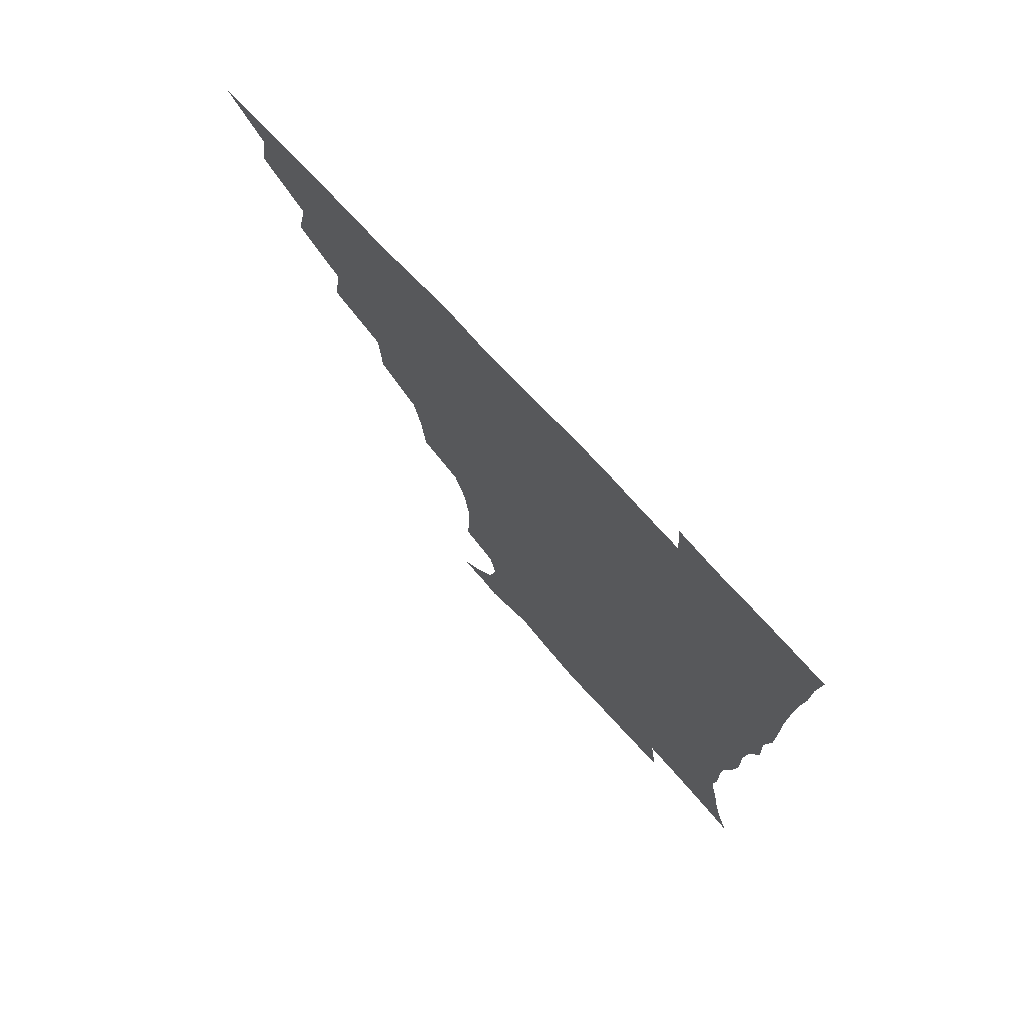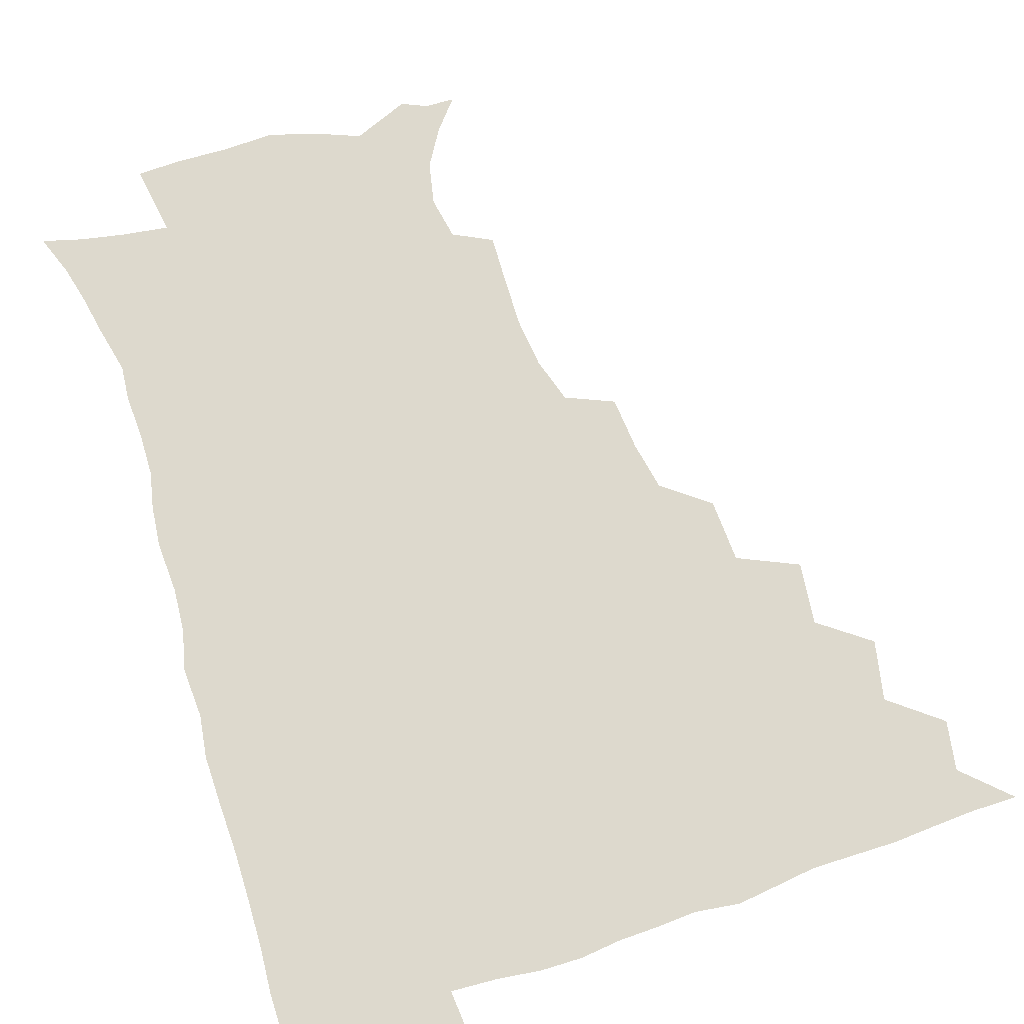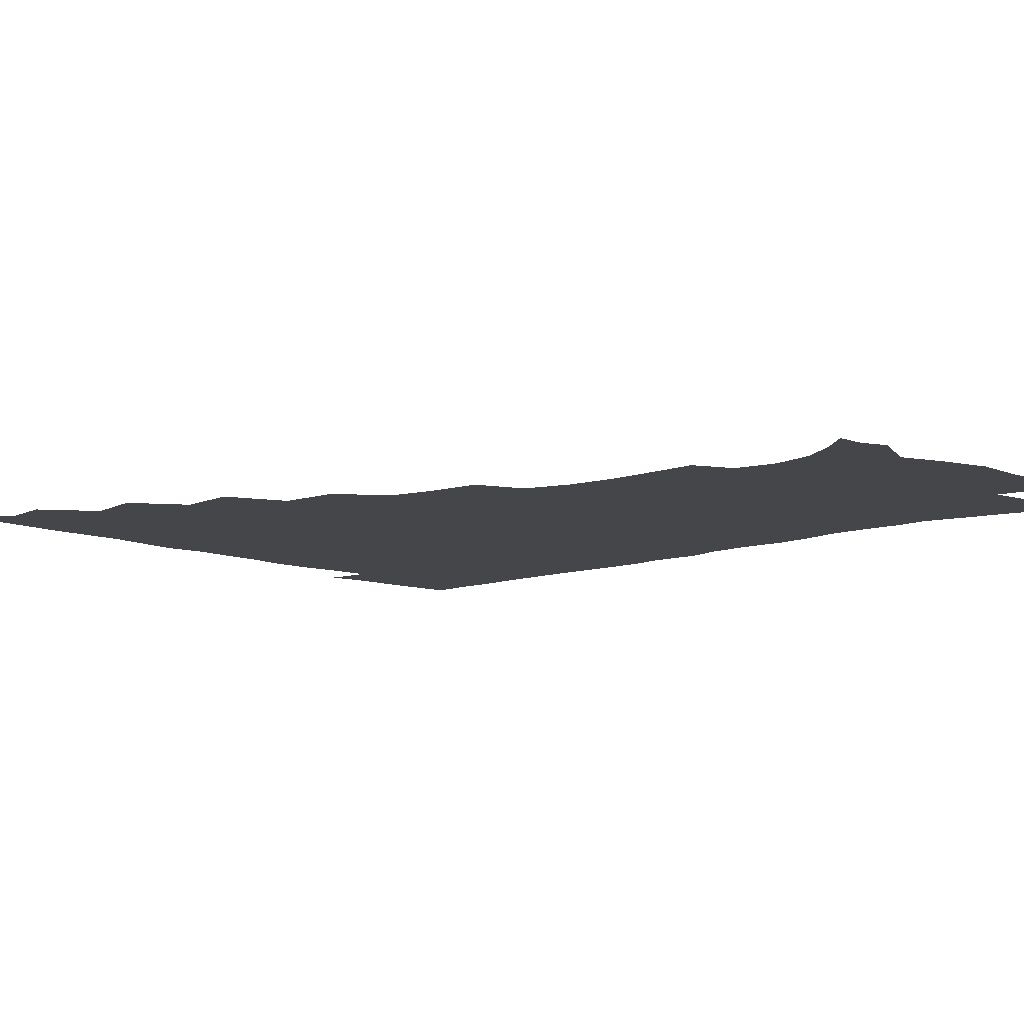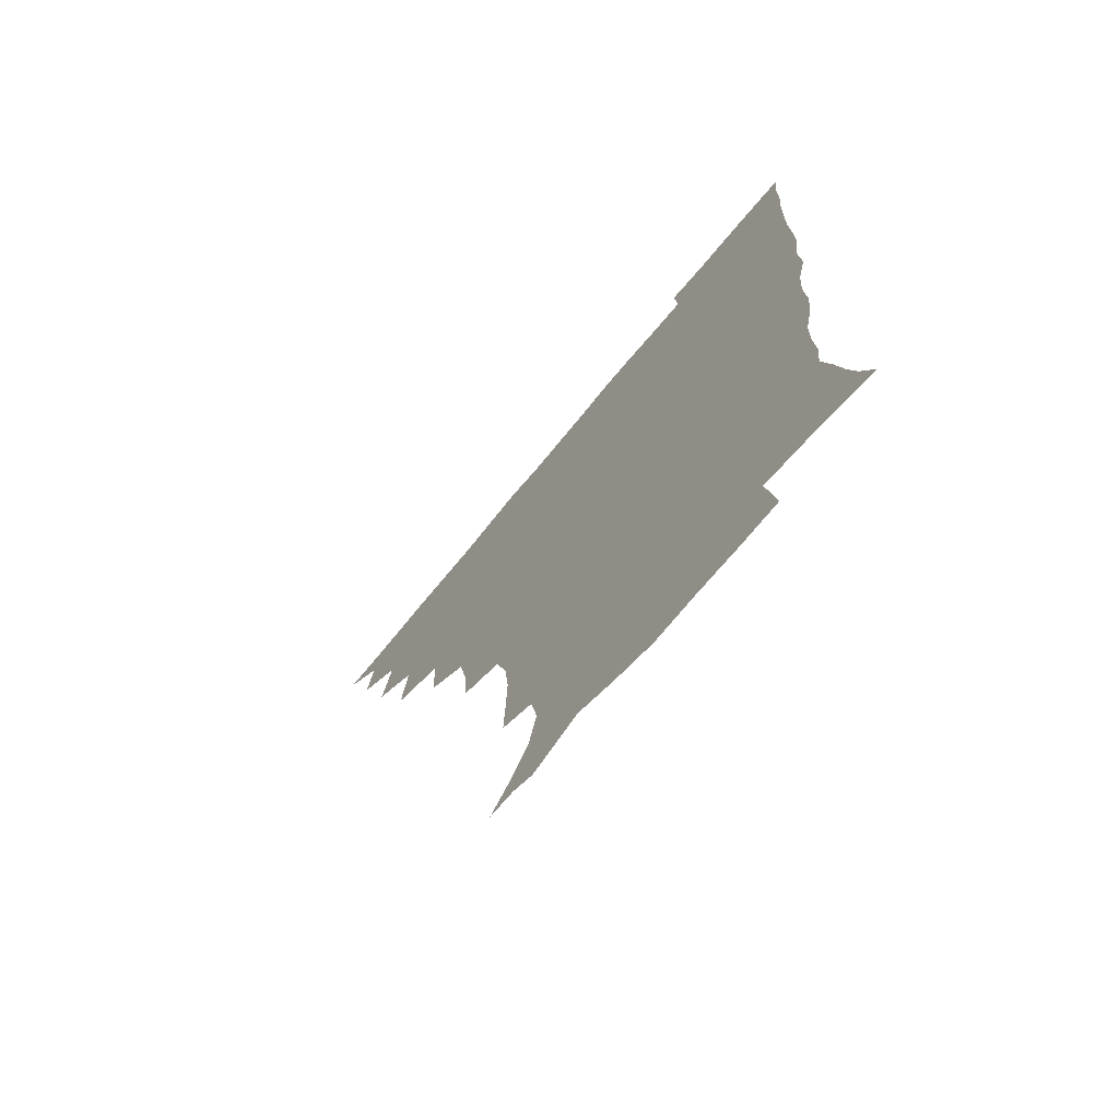
<metadata>
{"format":"obj","ext":"obj","renderer":"f3d","projection":"perspective","resolution":1024,"background":"white","views":[{"elev":74.8,"azim":47.1,"up":"+Y"},{"elev":72.0,"azim":161.7,"up":"+Z"},{"elev":-9.6,"azim":-47.0,"up":"+Z"},{"elev":-72.5,"azim":50.4,"up":"+Y"}]}
</metadata>
<code>
v 450.8 495 0
v 464 462 0
v 467 479.5 0
v 467 494.9 0
v 477.7 426.6 0
v 482.1 447.6 0
v 482.6 464.2 0
v 482.8 479.7 0
v 482.1 495.7 0
v 492.9 391.2 0
v 495.7 413.2 0
v 497.9 432.8 0
v 498.9 449.5 0
v 498.9 465.1 0
v 498 480.5 0
v 497.1 496.6 0
v 515.1 359.2 0
v 514.2 381.5 0
v 514.4 402 0
v 515.4 420.6 0
v 515.8 436.7 0
v 514.8 450.9 0
v 513.9 465.7 0
v 513.2 480.6 0
v 512.3 496.4 0
v 536.3 310.2 0
v 534.8 329.3 0
v 531.5 346.6 0
v 532.2 371.8 0
v 531.2 389.3 0
v 530.2 405.5 0
v 529.6 420.8 0
v 529.9 436.5 0
v 529.7 451.4 0
v 529 466.1 0
v 528.1 481 0
v 527.3 496.2 0
v 558.9 233.7 0
v 559.6 252 0
v 560 269.2 0
v 558.2 286.7 0
v 553.3 302.9 0
v 550.5 321.5 0
v 549 340.6 0
v 547.8 359.2 0
v 546.2 375.1 0
v 546.3 393.4 0
v 546 408.7 0
v 546 423.8 0
v 545.3 437.8 0
v 545.6 452.1 0
v 543.8 466.8 0
v 542.7 481.7 0
v 541.7 498 0
v 555.1 172 0
v 564.1 182.9 0
v 572.1 196.1 0
v 575.4 211.4 0
v 572.7 226.6 0
v 572 246 0
v 571.8 263 0
v 570.9 280.1 0
v 568.3 295.5 0
v 565.3 310.8 0
v 563.8 329.1 0
v 562.5 345.9 0
v 562 364.2 0
v 560.8 379 0
v 560.2 394.4 0
v 560.7 410.5 0
v 560.4 424.8 0
v 560.4 439.1 0
v 559.5 452.9 0
v 558.3 467.5 0
v 557.3 482.3 0
v 555.8 499.7 0
v 565.5 171.7 0
v 577.3 186.9 0
v 584.4 204.7 0
v 585.4 221.3 0
v 584.5 237.8 0
v 583.4 252.6 0
v 583.1 269.5 0
v 582.2 287.4 0
v 580.5 303.4 0
v 578.3 316.9 0
v 576.8 333.2 0
v 576.5 351.2 0
v 575.5 366.1 0
v 575.3 382.5 0
v 575.2 397.4 0
v 574.9 411.7 0
v 574.9 426.1 0
v 574.5 439.4 0
v 574 453 0
v 573 467.5 0
v 571.9 482.5 0
v 571.4 497.6 0
v 574.3 167.7 0
v 590.2 190.3 0
v 595.6 209.3 0
v 596.7 228 0
v 596 243.3 0
v 595.5 259.8 0
v 595.6 275.9 0
v 593.8 290.5 0
v 592.3 305.7 0
v 591.5 322.8 0
v 590.6 338.1 0
v 589.9 353 0
v 589.3 367.7 0
v 588.8 381.6 0
v 588.8 397.2 0
v 588.9 412 0
v 588.7 425.6 0
v 588.7 439.6 0
v 588.3 453.3 0
v 587.7 467.4 0
v 586.9 481.9 0
v 585.6 498.4 0
v 594.1 175.8 0
v 604.6 195.6 0
v 607.9 214 0
v 608 229 0
v 607.5 244.7 0
v 607 258.7 0
v 606.8 279.5 0
v 605.9 294.5 0
v 605.2 308.6 0
v 604.2 323.5 0
v 603.5 338.8 0
v 603.2 354.1 0
v 603 369.3 0
v 603.2 384.7 0
v 602.8 398 0
v 603 413.1 0
v 602.9 426.1 0
v 602.7 439.7 0
v 602.9 453.5 0
v 602.3 467.5 0
v 601.1 482.8 0
v 599.8 498.6 0
v 609.6 169.6 0
v 617.2 194.8 0
v 619.6 214.6 0
v 620 232.9 0
v 619.5 245.5 0
v 619.1 262 0
v 618.4 280.8 0
v 618 294.3 0
v 617.5 311.3 0
v 617.2 325.9 0
v 616.6 340 0
v 616.6 354.7 0
v 616.4 370.4 0
v 616.5 385.2 0
v 616.5 398.4 0
v 616.7 412.6 0
v 617.1 426.9 0
v 617.2 440.1 0
v 617.2 453.6 0
v 617 467.3 0
v 616 481.9 0
v 613.7 500.2 0
v 626.6 164.5 0
v 630.7 194.7 0
v 631.8 218.4 0
v 631.9 233.1 0
v 631.6 249.9 0
v 631.7 263.1 0
v 630.5 280 0
v 630.3 294.7 0
v 629.9 310.5 0
v 629.8 326.3 0
v 629.8 338.2 0
v 629.6 356.3 0
v 629.7 370.6 0
v 629.9 384.2 0
v 630.1 398.9 0
v 630.4 412.9 0
v 630.8 426.7 0
v 631.2 440.4 0
v 631.6 453.8 0
v 631.3 467.5 0
v 630.1 483.3 0
v 628.2 499.8 0
v 645.1 165 0
v 645 195.4 0
v 644.6 214.1 0
v 644 233.1 0
v 643.5 247.9 0
v 643.2 267.4 0
v 643.1 280.9 0
v 642.8 295.2 0
v 642.5 309.9 0
v 642.1 326.2 0
v 642.7 339.7 0
v 642.7 355.5 0
v 642.9 369.7 0
v 643.2 383.9 0
v 643.4 399 0
v 644 412.8 0
v 644.4 427 0
v 644.9 440.3 0
v 645.6 453.9 0
v 645.6 467.9 0
v 645.7 482.2 0
v 644.5 497.8 0
v 662.8 164.3 0
v 659.7 192.4 0
v 657.4 213.4 0
v 656.2 231.7 0
v 655.8 247.8 0
v 655.5 263.5 0
v 654.9 280 0
v 655 294.3 0
v 655 309 0
v 655 324.1 0
v 656.2 336.4 0
v 655.4 354.3 0
v 656 368.5 0
v 656.6 382.6 0
v 657.3 396.6 0
v 657.4 412 0
v 658.2 425.7 0
v 659 439.1 0
v 659.5 454.2 0
v 660 467.7 0
v 660.7 481.6 0
v 660.1 496.8 0
v 658.8 514.2 0
v 678.8 164.7 0
v 675.2 189.8 0
v 671.6 209.3 0
v 669.1 228.1 0
v 667.9 245.1 0
v 667 262.3 0
v 666.8 277.7 0
v 666.9 292.9 0
v 667.4 307 0
v 668 321 0
v 668.5 336.1 0
v 668.6 351.5 0
v 669.5 365.6 0
v 670.4 379.7 0
v 670.4 395.8 0
v 671.2 410 0
v 671.5 425.2 0
v 672.6 438.8 0
v 673.2 453.6 0
v 674.1 467.2 0
v 675 481.2 0
v 675.6 495.3 0
v 674.8 511.8 0
v 692.2 187.3 0
v 685.7 206.7 0
v 681.8 225.3 0
v 680.3 241.4 0
v 679.7 256.8 0
v 679.1 272.9 0
v 679.2 288.4 0
v 679.9 302.8 0
v 680.7 317.2 0
v 681.4 332.1 0
v 682.2 346.8 0
v 682.9 362 0
v 683.3 377.7 0
v 683.4 393.7 0
v 684.7 407.9 0
v 685.6 422.5 0
v 686.6 437 0
v 686.8 452.8 0
v 688.2 466.5 0
v 689.2 480.6 0
v 689.9 494.7 0
v 689.8 511.6 0
v 707.4 184.3 0
v 700.1 202.5 0
v 696.1 219.2 0
v 693.6 235 0
v 692.5 249.9 0
v 691.5 266.6 0
v 692.3 280.7 0
v 692.2 296.9 0
v 694 310.5 0
v 694.9 325.7 0
v 694.7 342.5 0
v 696.7 356.3 0
v 697.6 371.9 0
v 699 386.6 0
v 698.7 403.8 0
v 699.4 419.4 0
v 700.3 434.9 0
v 701.7 449.9 0
v 702 465.8 0
v 703.7 479.7 0
v 704 494 0
v 704.8 510.7 0
v 721.3 180.4 0
v 716 195.1 0
v 712.8 208.6 0
v 710.2 222.7 0
v 706.5 239.9 0
v 707.7 252.1 0
v 707.1 267.9 0
v 707.5 283.3 0
v 710.4 296.3 0
v 712.1 311 0
v 711.3 329.2 0
v 712.6 344.9 0
v 716.1 358.6 0
v 715.3 376.8 0
v 717.6 391.9 0
v 717.5 409.3 0
v 717.1 427.3 0
v 717.4 444.9 0
v 718 462.1 0
v 719.2 478.1 0
v 719.4 493.9 0
v 720.7 509.2 0
f 3 4 1
f 6 7 2
f 2 7 3
f 7 8 3
f 3 8 4
f 8 9 4
f 11 12 5
f 5 12 6
f 12 13 6
f 6 13 7
f 13 14 7
f 7 14 8
f 14 15 8
f 8 15 9
f 15 16 9
f 18 19 10
f 10 19 11
f 19 20 11
f 11 20 12
f 20 21 12
f 12 21 13
f 21 22 13
f 13 22 14
f 22 23 14
f 14 23 15
f 23 24 15
f 15 24 16
f 24 25 16
f 28 29 17
f 17 29 18
f 29 30 18
f 18 30 19
f 30 31 19
f 19 31 20
f 31 32 20
f 20 32 21
f 32 33 21
f 21 33 22
f 33 34 22
f 22 34 23
f 34 35 23
f 23 35 24
f 35 36 24
f 24 36 25
f 36 37 25
f 42 43 26
f 26 43 27
f 43 44 27
f 27 44 28
f 44 45 28
f 28 45 29
f 45 46 29
f 29 46 30
f 46 47 30
f 30 47 31
f 47 48 31
f 31 48 32
f 48 49 32
f 32 49 33
f 49 50 33
f 33 50 34
f 50 51 34
f 34 51 35
f 51 52 35
f 35 52 36
f 52 53 36
f 36 53 37
f 53 54 37
f 59 60 38
f 38 60 39
f 60 61 39
f 39 61 40
f 61 62 40
f 40 62 41
f 62 63 41
f 41 63 42
f 63 64 42
f 42 64 43
f 64 65 43
f 43 65 44
f 65 66 44
f 44 66 45
f 66 67 45
f 45 67 46
f 67 68 46
f 46 68 47
f 68 69 47
f 47 69 48
f 69 70 48
f 48 70 49
f 70 71 49
f 49 71 50
f 71 72 50
f 50 72 51
f 72 73 51
f 51 73 52
f 73 74 52
f 52 74 53
f 74 75 53
f 53 75 54
f 75 76 54
f 55 77 56
f 77 78 56
f 56 78 57
f 78 79 57
f 57 79 58
f 79 80 58
f 58 80 59
f 80 81 59
f 59 81 60
f 81 82 60
f 60 82 61
f 82 83 61
f 61 83 62
f 83 84 62
f 62 84 63
f 84 85 63
f 63 85 64
f 85 86 64
f 64 86 65
f 86 87 65
f 65 87 66
f 87 88 66
f 66 88 67
f 88 89 67
f 67 89 68
f 89 90 68
f 68 90 69
f 90 91 69
f 69 91 70
f 91 92 70
f 70 92 71
f 92 93 71
f 71 93 72
f 93 94 72
f 72 94 73
f 94 95 73
f 73 95 74
f 95 96 74
f 74 96 75
f 96 97 75
f 75 97 76
f 97 98 76
f 77 99 78
f 99 100 78
f 78 100 79
f 100 101 79
f 79 101 80
f 101 102 80
f 80 102 81
f 102 103 81
f 81 103 82
f 103 104 82
f 82 104 83
f 104 105 83
f 83 105 84
f 105 106 84
f 84 106 85
f 106 107 85
f 85 107 86
f 107 108 86
f 86 108 87
f 108 109 87
f 87 109 88
f 109 110 88
f 88 110 89
f 110 111 89
f 89 111 90
f 111 112 90
f 90 112 91
f 112 113 91
f 91 113 92
f 113 114 92
f 92 114 93
f 114 115 93
f 93 115 94
f 115 116 94
f 94 116 95
f 116 117 95
f 95 117 96
f 117 118 96
f 96 118 97
f 118 119 97
f 97 119 98
f 119 120 98
f 99 121 100
f 121 122 100
f 100 122 101
f 122 123 101
f 101 123 102
f 123 124 102
f 102 124 103
f 124 125 103
f 103 125 104
f 125 126 104
f 104 126 105
f 126 127 105
f 105 127 106
f 127 128 106
f 106 128 107
f 128 129 107
f 107 129 108
f 129 130 108
f 108 130 109
f 130 131 109
f 109 131 110
f 131 132 110
f 110 132 111
f 132 133 111
f 111 133 112
f 133 134 112
f 112 134 113
f 134 135 113
f 113 135 114
f 135 136 114
f 114 136 115
f 136 137 115
f 115 137 116
f 137 138 116
f 116 138 117
f 138 139 117
f 117 139 118
f 139 140 118
f 118 140 119
f 140 141 119
f 119 141 120
f 141 142 120
f 121 143 122
f 143 144 122
f 122 144 123
f 144 145 123
f 123 145 124
f 145 146 124
f 124 146 125
f 146 147 125
f 125 147 126
f 147 148 126
f 126 148 127
f 148 149 127
f 127 149 128
f 149 150 128
f 128 150 129
f 150 151 129
f 129 151 130
f 151 152 130
f 130 152 131
f 152 153 131
f 131 153 132
f 153 154 132
f 132 154 133
f 154 155 133
f 133 155 134
f 155 156 134
f 134 156 135
f 156 157 135
f 135 157 136
f 157 158 136
f 136 158 137
f 158 159 137
f 137 159 138
f 159 160 138
f 138 160 139
f 160 161 139
f 139 161 140
f 161 162 140
f 140 162 141
f 162 163 141
f 141 163 142
f 163 164 142
f 143 165 144
f 165 166 144
f 144 166 145
f 166 167 145
f 145 167 146
f 167 168 146
f 146 168 147
f 168 169 147
f 147 169 148
f 169 170 148
f 148 170 149
f 170 171 149
f 149 171 150
f 171 172 150
f 150 172 151
f 172 173 151
f 151 173 152
f 173 174 152
f 152 174 153
f 174 175 153
f 153 175 154
f 175 176 154
f 154 176 155
f 176 177 155
f 155 177 156
f 177 178 156
f 156 178 157
f 178 179 157
f 157 179 158
f 179 180 158
f 158 180 159
f 180 181 159
f 159 181 160
f 181 182 160
f 160 182 161
f 182 183 161
f 161 183 162
f 183 184 162
f 162 184 163
f 184 185 163
f 163 185 164
f 185 186 164
f 165 187 166
f 187 188 166
f 166 188 167
f 188 189 167
f 167 189 168
f 189 190 168
f 168 190 169
f 190 191 169
f 169 191 170
f 191 192 170
f 170 192 171
f 192 193 171
f 171 193 172
f 193 194 172
f 172 194 173
f 194 195 173
f 173 195 174
f 195 196 174
f 174 196 175
f 196 197 175
f 175 197 176
f 197 198 176
f 176 198 177
f 198 199 177
f 177 199 178
f 199 200 178
f 178 200 179
f 200 201 179
f 179 201 180
f 201 202 180
f 180 202 181
f 202 203 181
f 181 203 182
f 203 204 182
f 182 204 183
f 204 205 183
f 183 205 184
f 205 206 184
f 184 206 185
f 206 207 185
f 185 207 186
f 207 208 186
f 187 209 188
f 209 210 188
f 188 210 189
f 210 211 189
f 189 211 190
f 211 212 190
f 190 212 191
f 212 213 191
f 191 213 192
f 213 214 192
f 192 214 193
f 214 215 193
f 193 215 194
f 215 216 194
f 194 216 195
f 216 217 195
f 195 217 196
f 217 218 196
f 196 218 197
f 218 219 197
f 197 219 198
f 219 220 198
f 198 220 199
f 220 221 199
f 199 221 200
f 221 222 200
f 200 222 201
f 222 223 201
f 201 223 202
f 223 224 202
f 202 224 203
f 224 225 203
f 203 225 204
f 225 226 204
f 204 226 205
f 226 227 205
f 205 227 206
f 227 228 206
f 206 228 207
f 228 229 207
f 207 229 208
f 229 230 208
f 209 232 210
f 232 233 210
f 210 233 211
f 233 234 211
f 211 234 212
f 234 235 212
f 212 235 213
f 235 236 213
f 213 236 214
f 236 237 214
f 214 237 215
f 237 238 215
f 215 238 216
f 238 239 216
f 216 239 217
f 239 240 217
f 217 240 218
f 240 241 218
f 218 241 219
f 241 242 219
f 219 242 220
f 242 243 220
f 220 243 221
f 243 244 221
f 221 244 222
f 244 245 222
f 222 245 223
f 245 246 223
f 223 246 224
f 246 247 224
f 224 247 225
f 247 248 225
f 225 248 226
f 248 249 226
f 226 249 227
f 249 250 227
f 227 250 228
f 250 251 228
f 228 251 229
f 251 252 229
f 229 252 230
f 252 253 230
f 230 253 231
f 253 254 231
f 233 255 234
f 255 256 234
f 234 256 235
f 256 257 235
f 235 257 236
f 257 258 236
f 236 258 237
f 258 259 237
f 237 259 238
f 259 260 238
f 238 260 239
f 260 261 239
f 239 261 240
f 261 262 240
f 240 262 241
f 262 263 241
f 241 263 242
f 263 264 242
f 242 264 243
f 264 265 243
f 243 265 244
f 265 266 244
f 244 266 245
f 266 267 245
f 245 267 246
f 267 268 246
f 246 268 247
f 268 269 247
f 247 269 248
f 269 270 248
f 248 270 249
f 270 271 249
f 249 271 250
f 271 272 250
f 250 272 251
f 272 273 251
f 251 273 252
f 273 274 252
f 252 274 253
f 274 275 253
f 253 275 254
f 275 276 254
f 255 277 256
f 277 278 256
f 256 278 257
f 278 279 257
f 257 279 258
f 279 280 258
f 258 280 259
f 280 281 259
f 259 281 260
f 281 282 260
f 260 282 261
f 282 283 261
f 261 283 262
f 283 284 262
f 262 284 263
f 284 285 263
f 263 285 264
f 285 286 264
f 264 286 265
f 286 287 265
f 265 287 266
f 287 288 266
f 266 288 267
f 288 289 267
f 267 289 268
f 289 290 268
f 268 290 269
f 290 291 269
f 269 291 270
f 291 292 270
f 270 292 271
f 292 293 271
f 271 293 272
f 293 294 272
f 272 294 273
f 294 295 273
f 273 295 274
f 295 296 274
f 274 296 275
f 296 297 275
f 275 297 276
f 297 298 276
f 277 299 278
f 299 300 278
f 278 300 279
f 300 301 279
f 279 301 280
f 301 302 280
f 280 302 281
f 302 303 281
f 281 303 282
f 303 304 282
f 282 304 283
f 304 305 283
f 283 305 284
f 305 306 284
f 284 306 285
f 306 307 285
f 285 307 286
f 307 308 286
f 286 308 287
f 308 309 287
f 287 309 288
f 309 310 288
f 288 310 289
f 310 311 289
f 289 311 290
f 311 312 290
f 290 312 291
f 312 313 291
f 291 313 292
f 313 314 292
f 292 314 293
f 314 315 293
f 293 315 294
f 315 316 294
f 294 316 295
f 316 317 295
f 295 317 296
f 317 318 296
f 296 318 297
f 318 319 297
f 297 319 298
f 319 320 298

</code>
